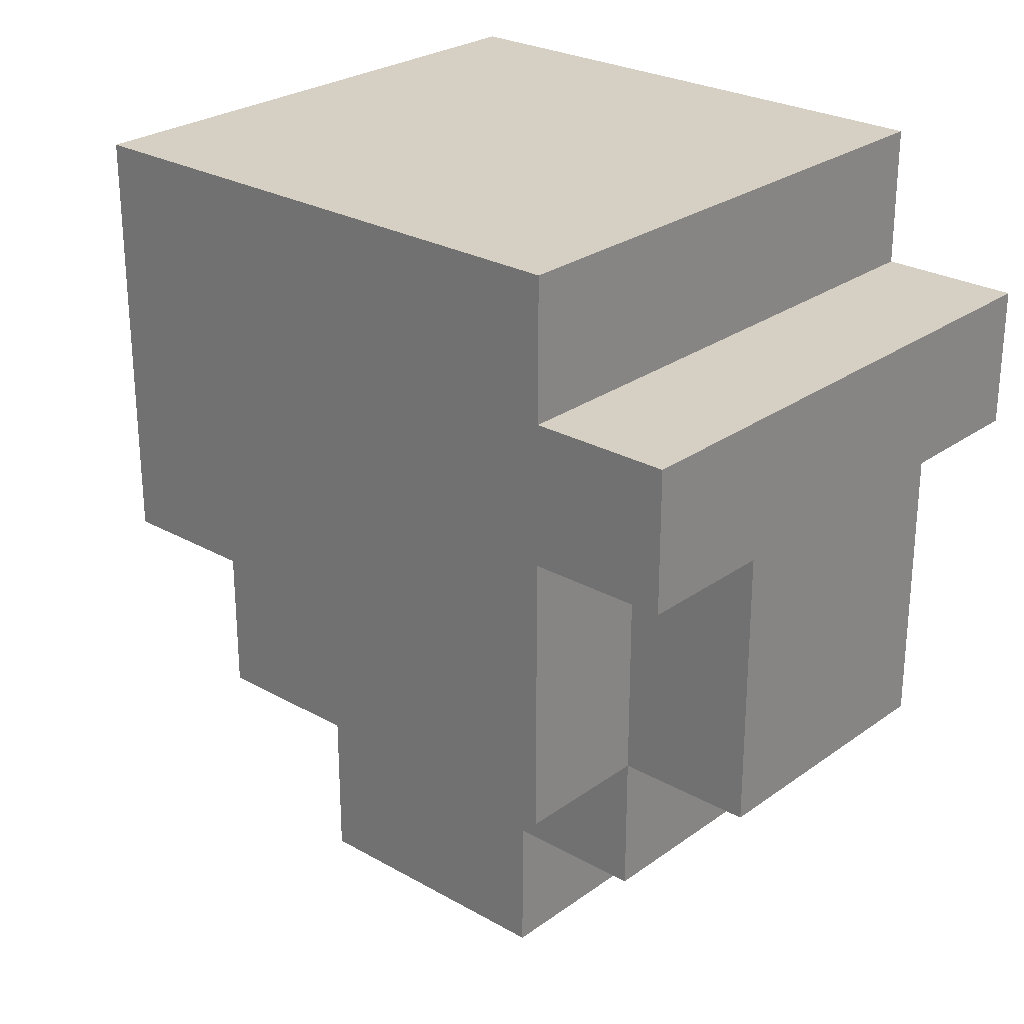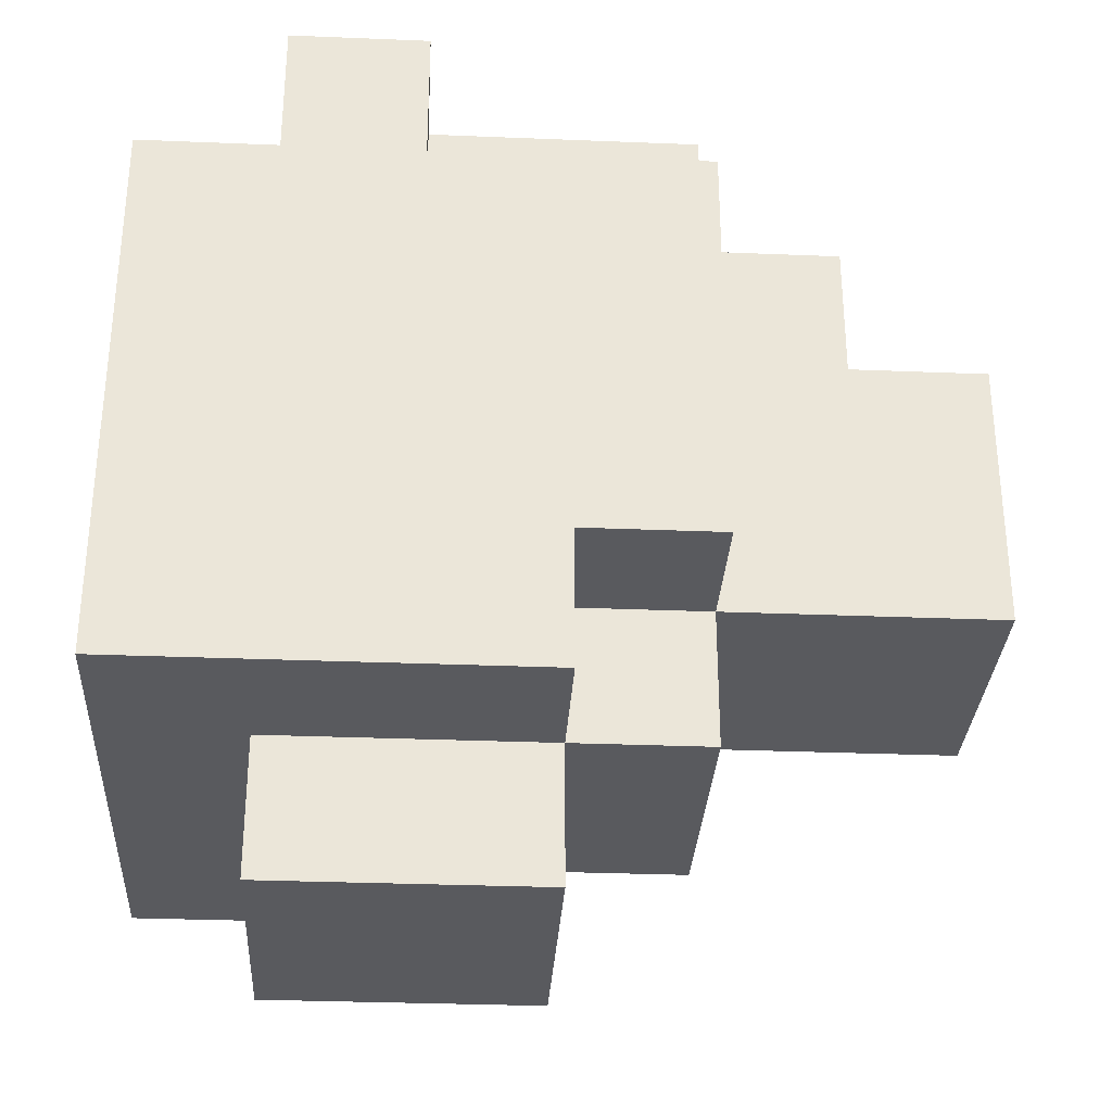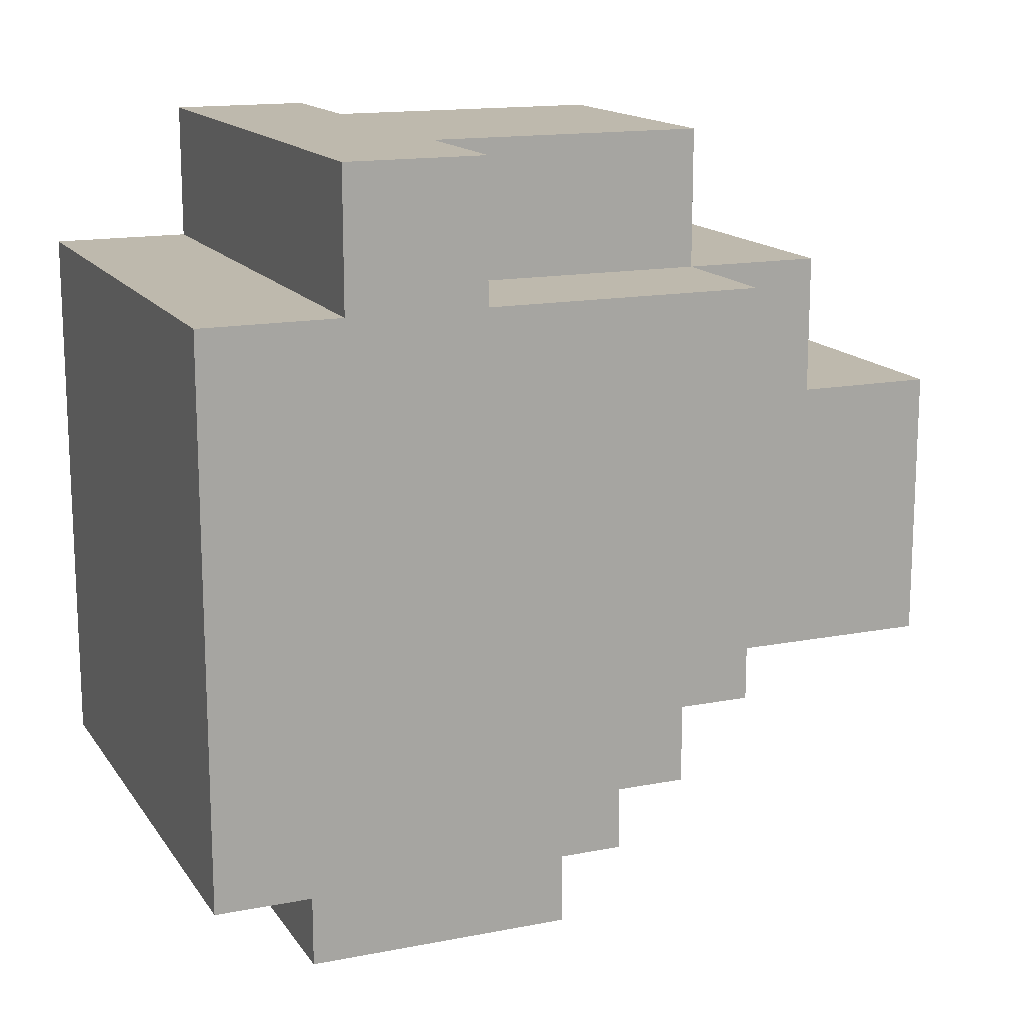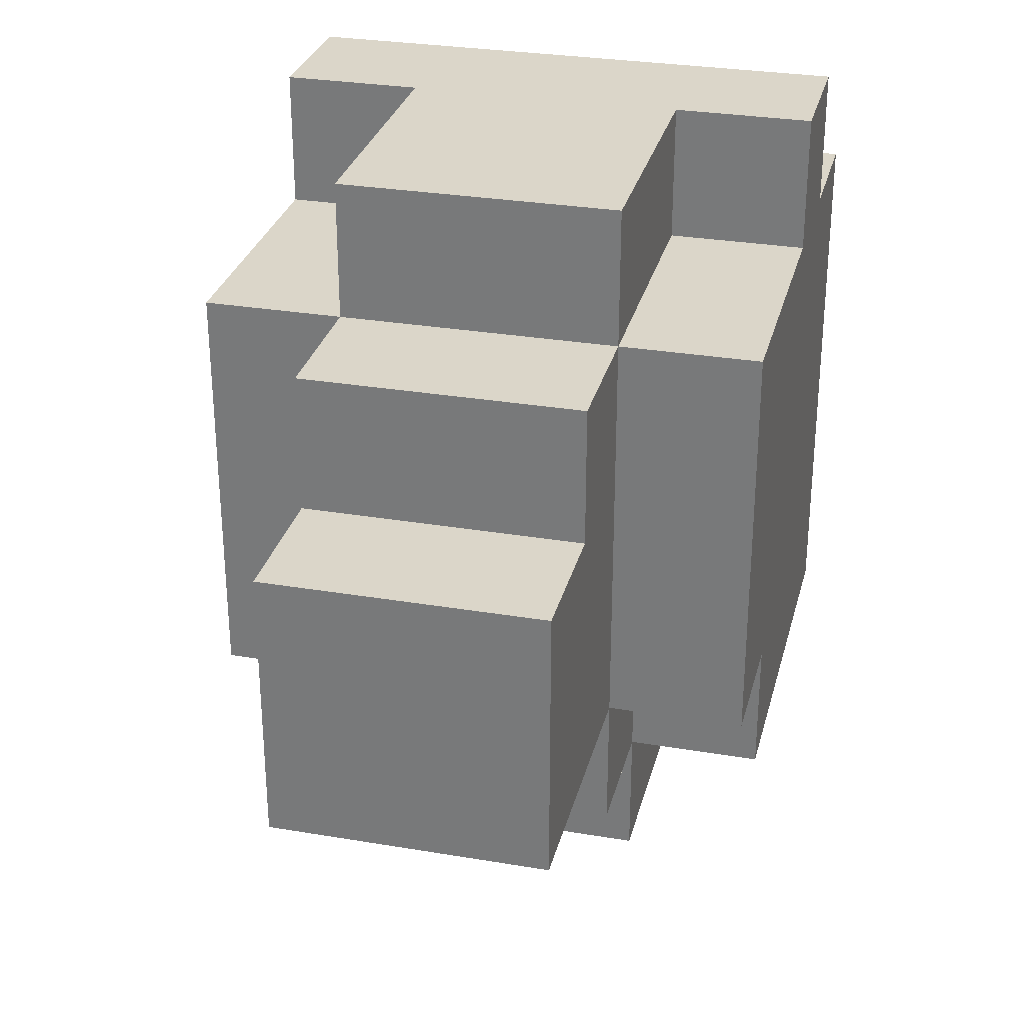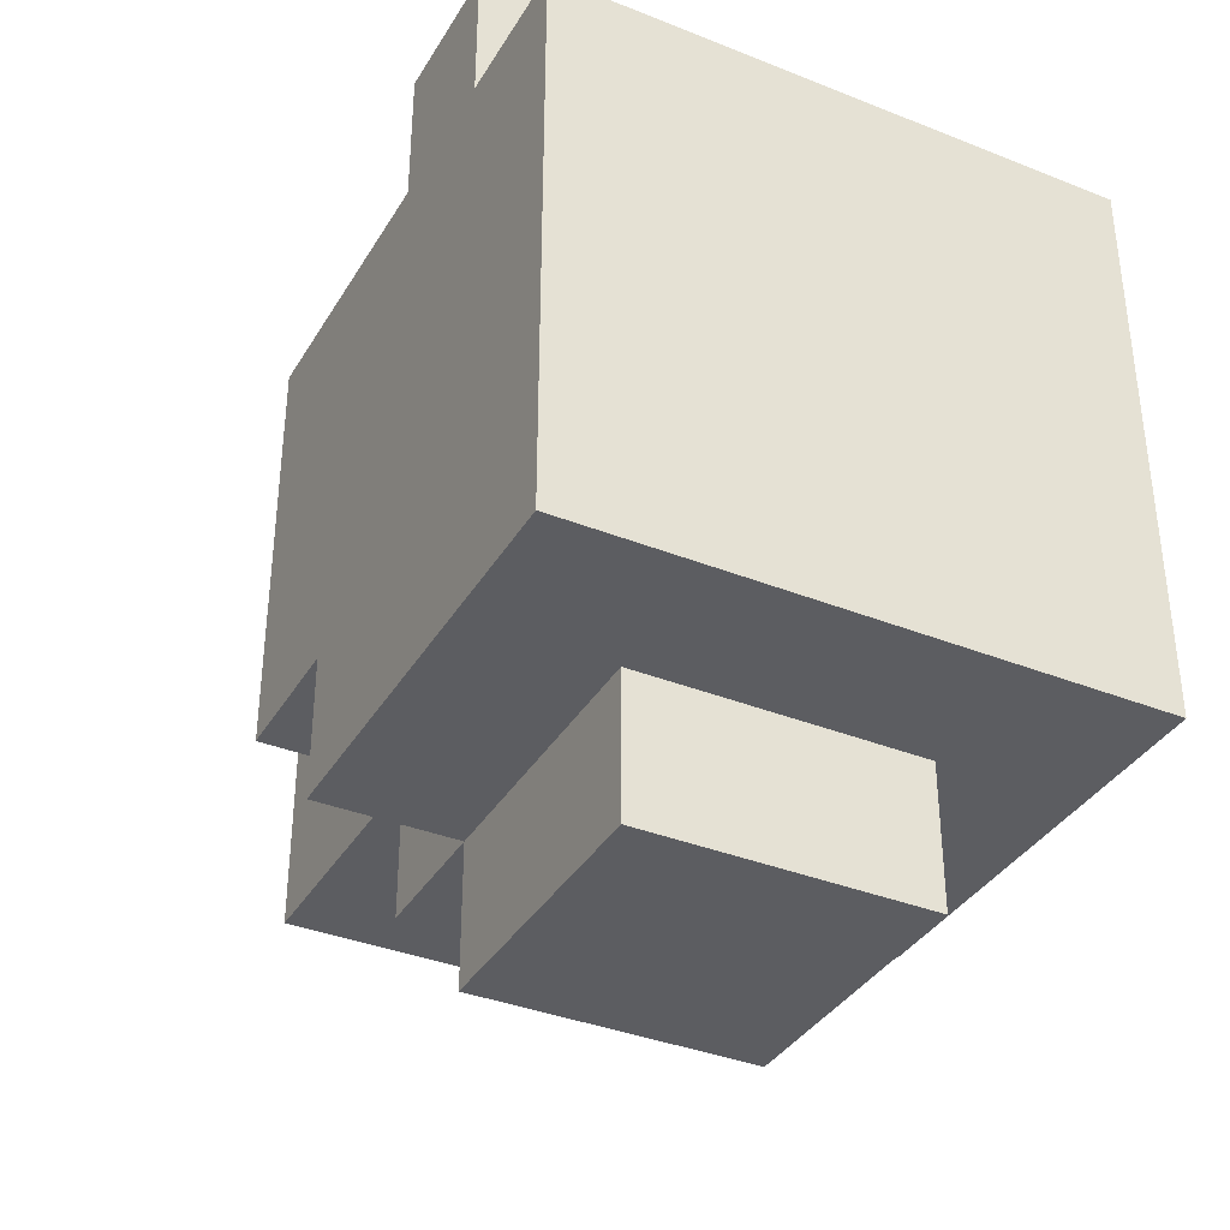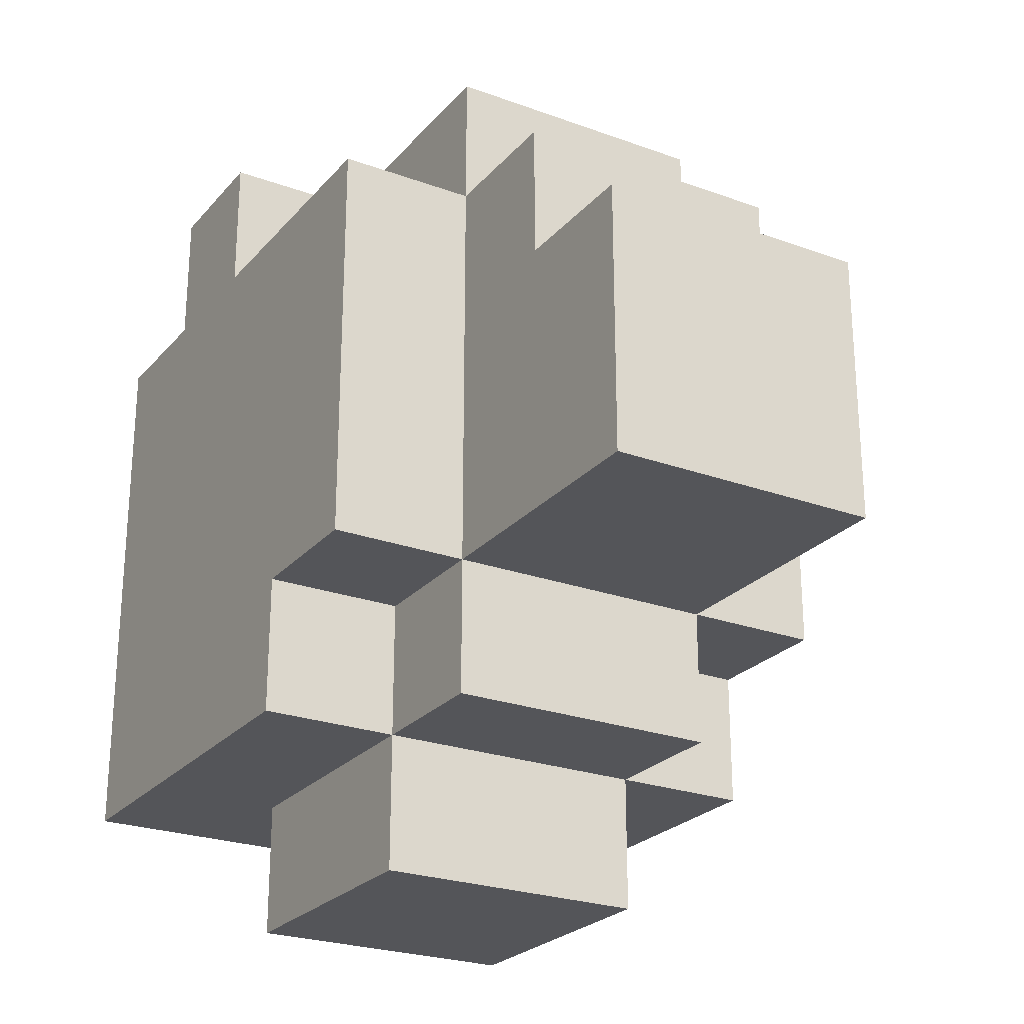
<metadata>
{"format":"obj","ext":"obj","renderer":"f3d","projection":"perspective","resolution":1024,"background":"white","views":[{"elev":26.2,"azim":-48.3,"up":"+Y"},{"elev":-31.2,"azim":-93.3,"up":"+Z"},{"elev":15.1,"azim":-112.6,"up":"+Z"},{"elev":29.7,"azim":13.9,"up":"+Z"},{"elev":-36.5,"azim":152.6,"up":"+Z"},{"elev":-24.8,"azim":-30.7,"up":"+Z"}]}
</metadata>
<code>
o head_bun
v -0.2 2.8 0.2
v -0.2 2.8 0
v -0.2 2.8 -0.1
v -0.2 2.9 0.2
v -0.2 2.9 0.1
v -0.2 2.9 -0.1
v -0.2 2.9 -0.2
v -0.2 3 0.3
v -0.2 3 0.2
v -0.2 3 0.1
v -0.2 3.1 0.3
v -0.2 3.1 0.2
v -0.2 3.1 0.1
v -0.2 3.1 0
v -0.2 3.2 0.2
v -0.2 3.2 0.1
v -0.2 3.2 -0.2
v -0.1 2.6 0.1
v -0.1 2.6 -0.1
v -0.1 2.7 0.2
v -0.1 2.7 0.1
v -0.1 2.8 0.3
v -0.1 2.8 0.2
v -0.1 2.8 0
v -0.1 2.8 -0.1
v -0.1 2.8 -0.2
v -0.1 2.9 0.2
v -0.1 2.9 -0.1
v -0.1 2.9 -0.2
v -0.1 2.9 -0.3
v -0.1 3 0.3
v -0.1 3 0.2
v -0.1 3.1 -0.2
v -0.1 3.1 -0.3
v 0.1 2.6 0.1
v 0.1 2.6 -0.1
v 0.1 2.7 0.2
v 0.1 2.7 0.1
v 0.1 2.8 0.3
v 0.1 2.8 0.2
v 0.1 2.8 0
v 0.1 2.8 -0.1
v 0.1 2.8 -0.2
v 0.1 2.9 0.2
v 0.1 2.9 -0.1
v 0.1 2.9 -0.2
v 0.1 2.9 -0.3
v 0.1 3 0.3
v 0.1 3 0.2
v 0.1 3.1 -0.2
v 0.1 3.1 -0.3
v 0.2 2.8 0.2
v 0.2 2.8 0
v 0.2 2.8 -0.1
v 0.2 2.9 0.2
v 0.2 2.9 0.1
v 0.2 2.9 -0.1
v 0.2 2.9 -0.2
v 0.2 3 0.3
v 0.2 3 0.2
v 0.2 3 0.1
v 0.2 3.1 0.3
v 0.2 3.1 0.2
v 0.2 3.1 0.1
v 0.2 3.1 0
v 0.2 3.2 0.2
v 0.2 3.2 0.1
v 0.2 3.2 -0.2
v -0.2 3 0.3
v -0.2 3.1 0.3
v -0.1 2.8 0.3
v -0.1 3 0.3
v -0.1 3.1 0.3
v 0.1 2.8 0.3
v 0.1 3 0.3
v 0.1 3.1 0.3
v 0.2 3 0.3
v 0.2 3.1 0.3
v -0.2 2.8 0.2
v -0.2 2.9 0.2
v -0.2 3 0.2
v -0.2 3.1 0.2
v -0.2 3.2 0.2
v -0.1 2.7 0.2
v -0.1 2.8 0.2
v -0.1 2.9 0.2
v -0.1 3 0.2
v -0.1 3.1 0.2
v 0.1 2.7 0.2
v 0.1 2.8 0.2
v 0.1 2.9 0.2
v 0.1 3 0.2
v 0.1 3.1 0.2
v 0.2 2.8 0.2
v 0.2 2.9 0.2
v 0.2 3 0.2
v 0.2 3.1 0.2
v 0.2 3.2 0.2
v -0.1 2.6 0.1
v -0.1 2.7 0.1
v 0.1 2.6 0.1
v 0.1 2.7 0.1
v -0.2 2.8 -0.1
v -0.2 2.9 -0.1
v -0.1 2.6 -0.1
v -0.1 2.8 -0.1
v -0.1 2.9 -0.1
v 0.1 2.6 -0.1
v 0.1 2.8 -0.1
v 0.1 2.9 -0.1
v 0.2 2.8 -0.1
v 0.2 2.9 -0.1
v -0.2 2.9 -0.2
v -0.2 3.2 -0.2
v -0.1 2.8 -0.2
v -0.1 2.9 -0.2
v -0.1 3.1 -0.2
v 0.1 2.8 -0.2
v 0.1 2.9 -0.2
v 0.1 3.1 -0.2
v 0.2 2.9 -0.2
v 0.2 3.2 -0.2
v -0.1 2.9 -0.3
v -0.1 3.1 -0.3
v 0.1 2.9 -0.3
v 0.1 3.1 -0.3
v -0.1 2.6 0.1
v 0.1 2.6 0.1
v -0.1 2.6 -0.1
v 0.1 2.6 -0.1
v -0.1 2.7 0.2
v 0.1 2.7 0.2
v -0.1 2.7 0.1
v 0.1 2.7 0.1
v -0.1 2.8 0.3
v 0.1 2.8 0.3
v -0.2 2.8 0.2
v -0.1 2.8 0.2
v 0.1 2.8 0.2
v 0.2 2.8 0.2
v -0.2 2.8 0
v -0.1 2.8 0
v 0.1 2.8 0
v 0.2 2.8 0
v -0.2 2.8 -0.1
v -0.1 2.8 -0.1
v 0.1 2.8 -0.1
v 0.2 2.8 -0.1
v -0.1 2.8 -0.2
v 0.1 2.8 -0.2
v -0.2 2.9 -0.1
v -0.1 2.9 -0.1
v 0.1 2.9 -0.1
v 0.2 2.9 -0.1
v -0.2 2.9 -0.2
v -0.1 2.9 -0.2
v 0.1 2.9 -0.2
v 0.2 2.9 -0.2
v -0.1 2.9 -0.3
v 0.1 2.9 -0.3
v -0.2 3 0.3
v -0.1 3 0.3
v 0.1 3 0.3
v 0.2 3 0.3
v -0.2 3 0.2
v -0.1 3 0.2
v 0.1 3 0.2
v 0.2 3 0.2
v -0.2 3.1 0.3
v -0.1 3.1 0.3
v 0.1 3.1 0.3
v 0.2 3.1 0.3
v -0.2 3.1 0.2
v -0.1 3.1 0.2
v 0.1 3.1 0.2
v 0.2 3.1 0.2
v -0.1 3.1 -0.2
v 0.1 3.1 -0.2
v -0.1 3.1 -0.3
v 0.1 3.1 -0.3
v -0.2 3.2 0.2
v 0.2 3.2 0.2
v -0.2 3.2 0.1
v 0.2 3.2 0.1
v -0.2 3.2 -0.2
v 0.2 3.2 -0.2
f 4 2 1
f 5 2 4
f 6 3 2
f 9 5 4
f 10 2 5
f 10 5 9
f 11 9 8
f 12 10 9
f 12 9 11
f 13 2 10
f 13 10 12
f 14 7 6
f 14 2 13
f 14 6 2
f 15 13 12
f 16 14 13
f 16 13 15
f 17 7 14
f 17 14 16
f 21 19 18
f 23 21 20
f 24 19 21
f 24 21 23
f 25 19 24
f 27 23 22
f 28 26 25
f 29 26 28
f 31 27 22
f 32 27 31
f 33 30 29
f 34 30 33
f 35 36 38
f 37 38 40
f 38 36 41
f 40 38 41
f 41 36 42
f 39 40 44
f 42 43 45
f 45 43 46
f 39 44 48
f 48 44 49
f 46 47 50
f 50 47 51
f 52 53 55
f 55 53 56
f 53 54 57
f 55 56 60
f 56 53 61
f 60 56 61
f 59 60 62
f 60 61 63
f 62 60 63
f 61 53 64
f 63 61 64
f 57 58 65
f 64 53 65
f 53 57 65
f 63 64 66
f 64 65 67
f 66 64 67
f 65 58 68
f 67 65 68
f 72 70 69
f 73 70 72
f 74 72 71
f 74 73 72
f 75 73 74
f 76 73 75
f 77 76 75
f 78 76 77
f 85 80 79
f 86 81 80
f 86 80 85
f 87 81 86
f 88 83 82
f 89 85 84
f 90 85 89
f 93 83 88
f 94 91 90
f 95 92 91
f 95 91 94
f 96 92 95
f 97 83 93
f 98 83 97
f 101 100 99
f 102 100 101
f 103 104 106
f 106 104 107
f 105 106 108
f 108 106 109
f 109 110 111
f 111 110 112
f 113 114 116
f 116 114 117
f 115 116 118
f 118 116 119
f 117 114 120
f 119 120 121
f 120 114 122
f 121 120 122
f 123 124 125
f 125 124 126
f 129 128 127
f 130 128 129
f 133 132 131
f 134 132 133
f 138 136 135
f 139 136 138
f 141 138 137
f 142 138 141
f 143 140 139
f 144 140 143
f 145 142 141
f 146 142 145
f 147 144 143
f 148 144 147
f 149 147 146
f 150 147 149
f 155 152 151
f 156 152 155
f 157 154 153
f 158 154 157
f 159 157 156
f 160 157 159
f 165 162 161
f 166 162 165
f 167 164 163
f 168 164 167
f 169 170 173
f 170 171 174
f 173 170 174
f 171 172 175
f 174 171 175
f 175 172 176
f 177 178 179
f 179 178 180
f 181 182 183
f 183 182 184
f 183 184 185
f 185 184 186

</code>
